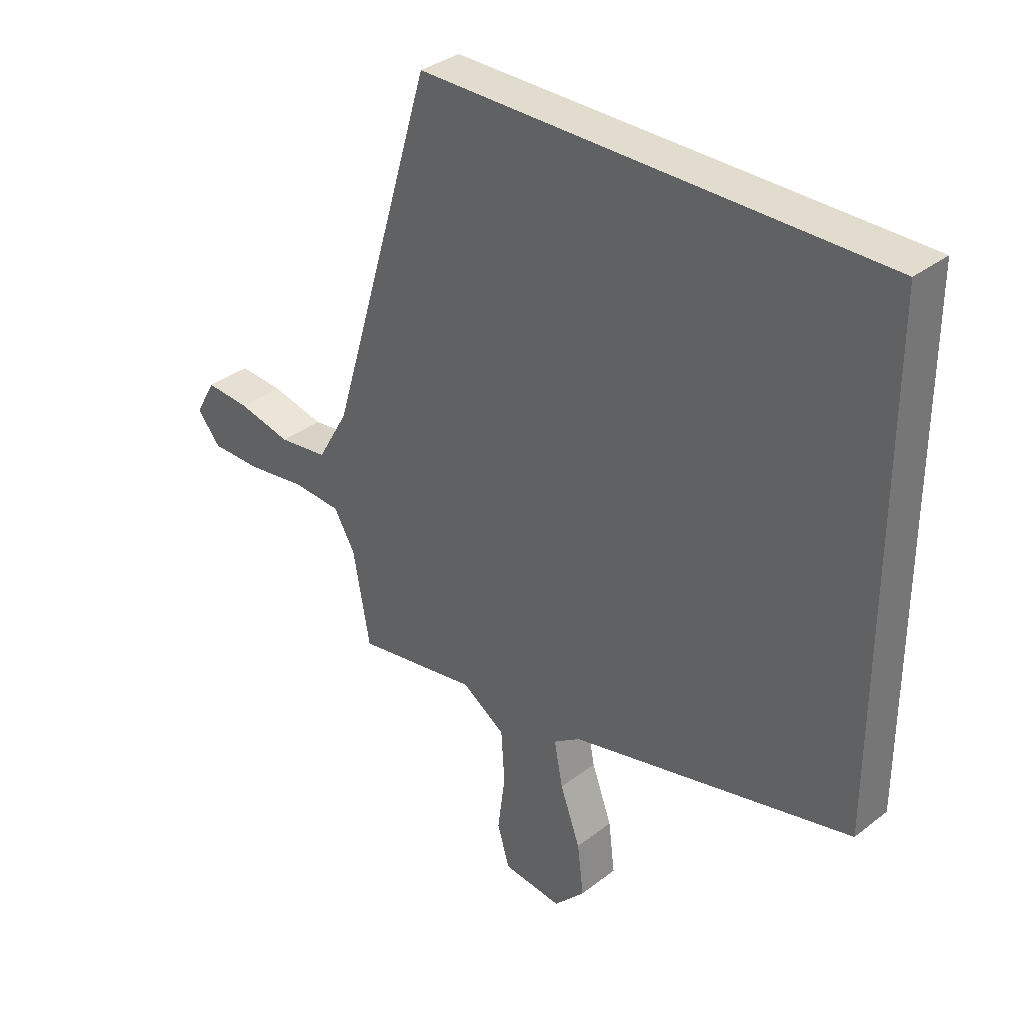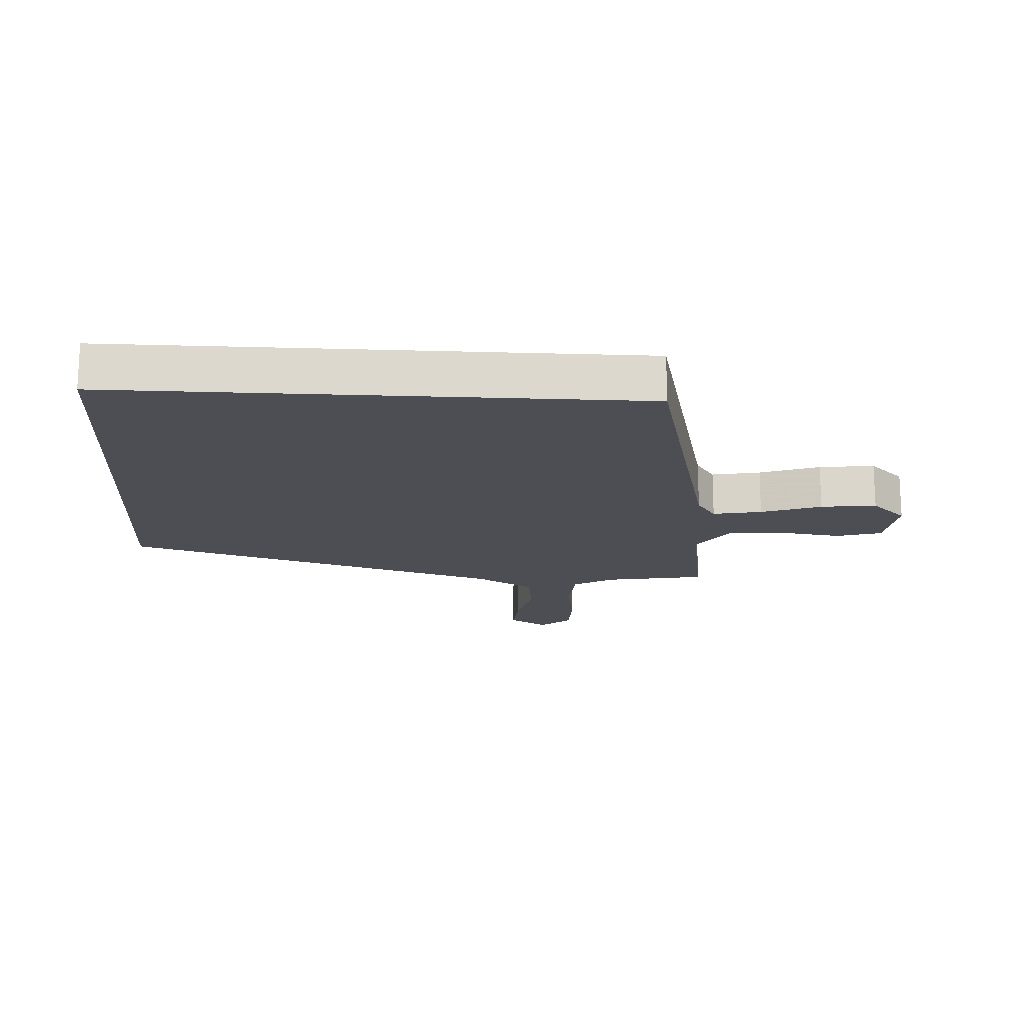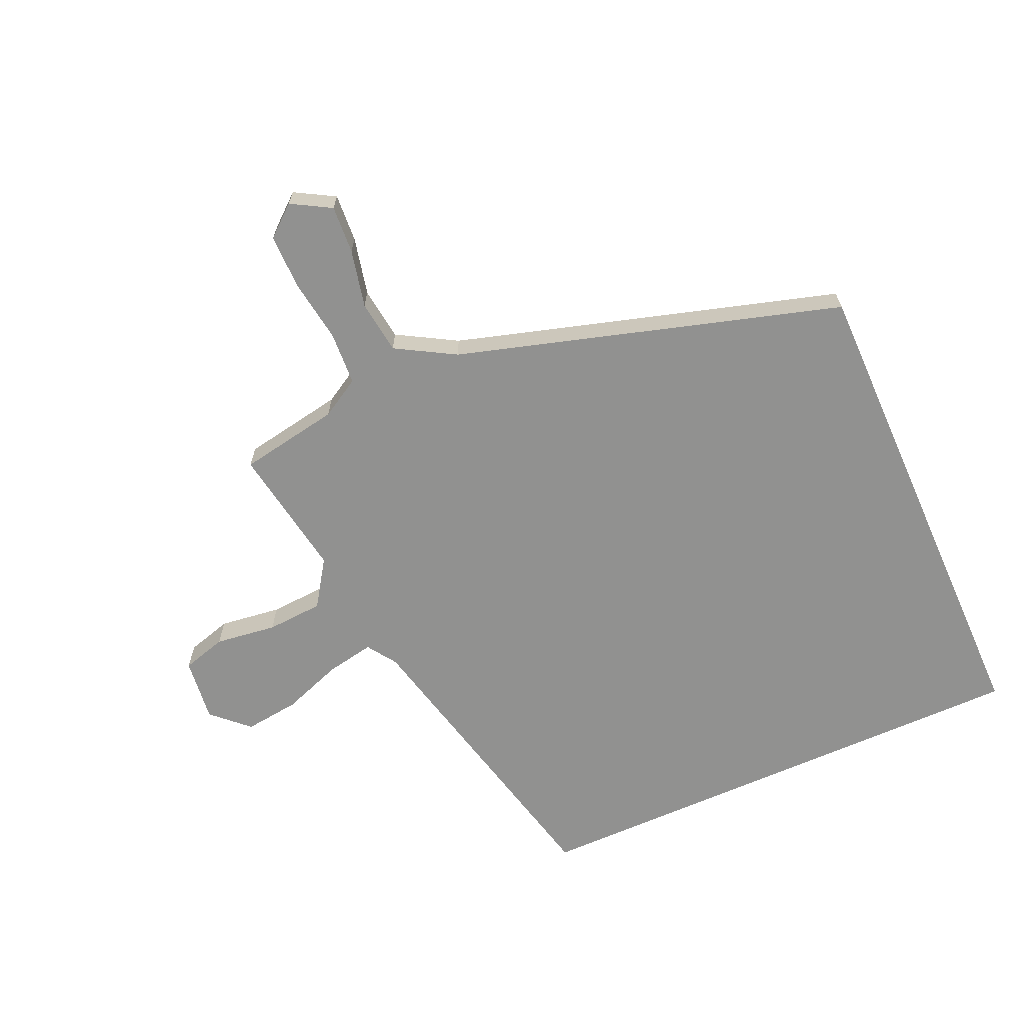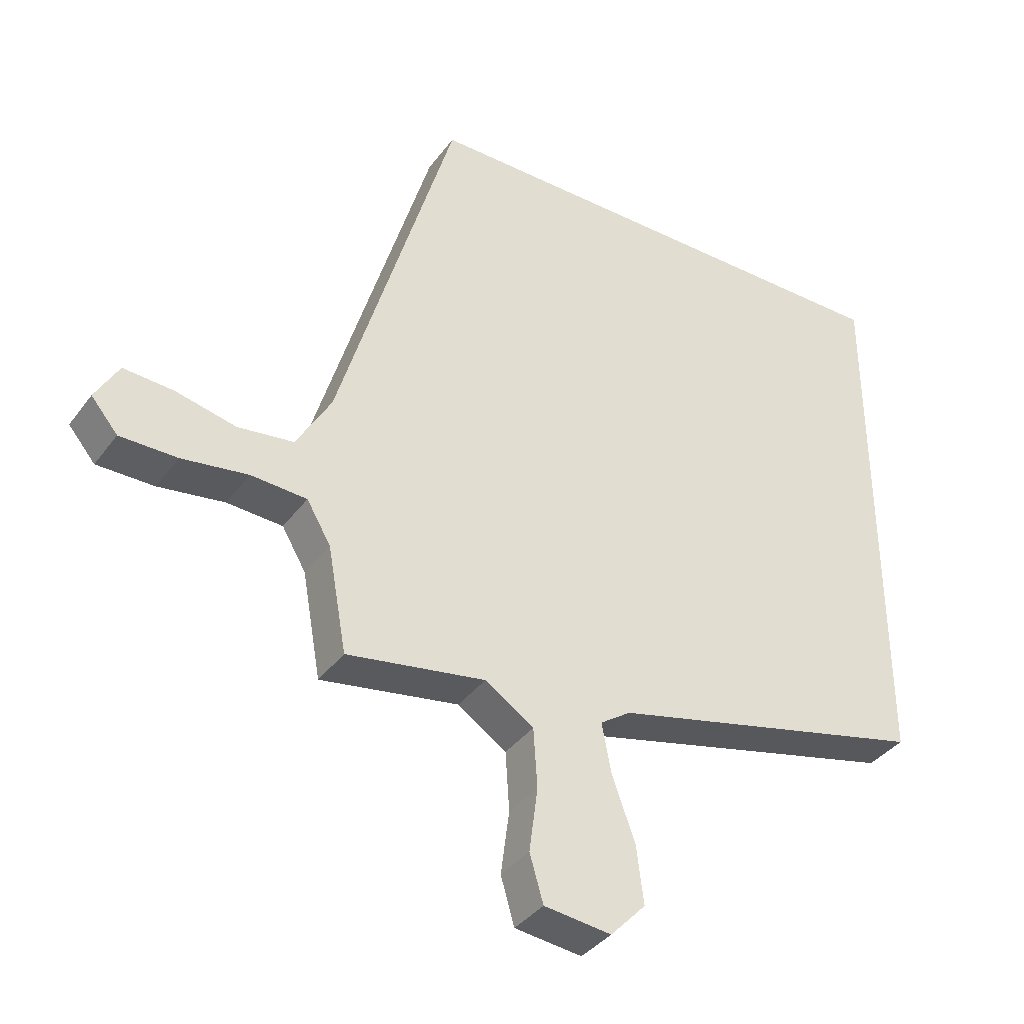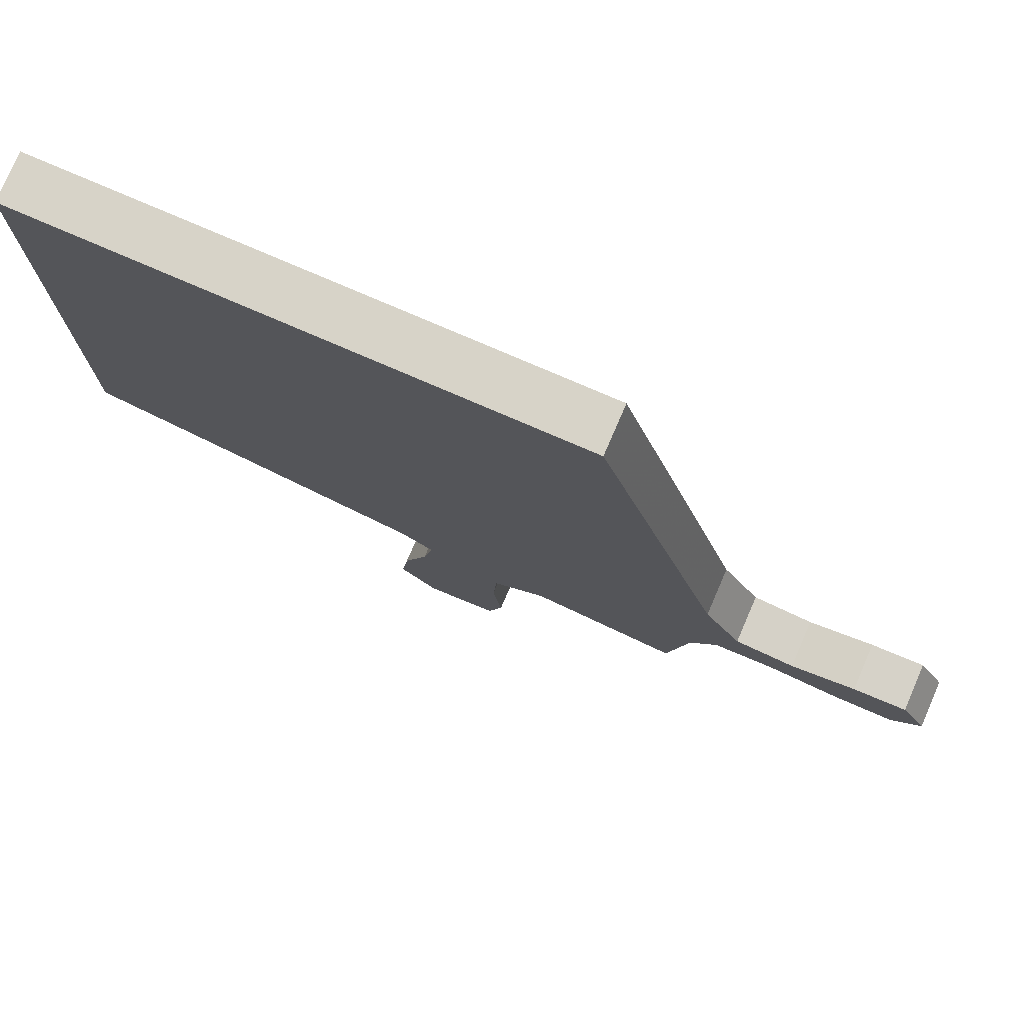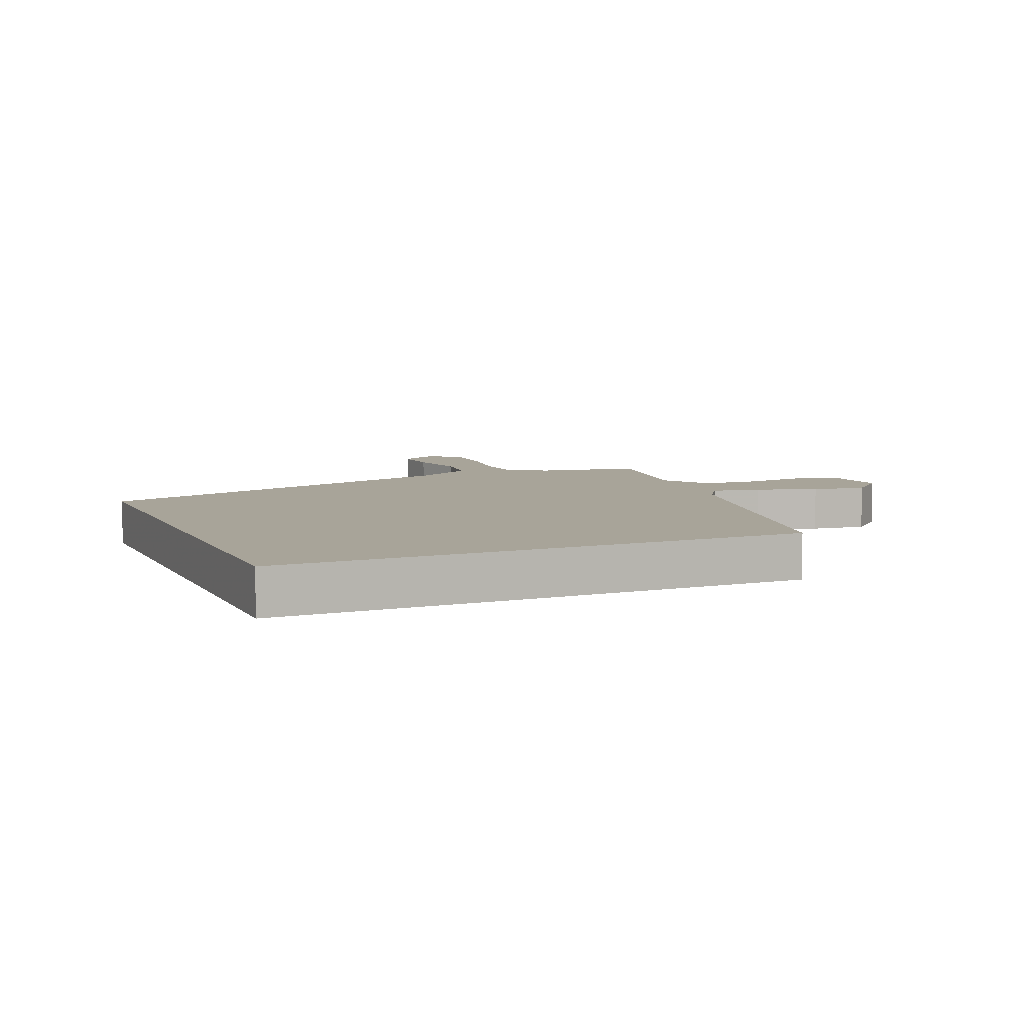
<metadata>
{"format":"obj","ext":"obj","renderer":"f3d","projection":"perspective","resolution":1024,"background":"white","views":[{"elev":34.6,"azim":44.0,"up":"+Z"},{"elev":-17.3,"azim":86.7,"up":"+Y"},{"elev":-66.0,"azim":-66.0,"up":"+Y"},{"elev":-37.5,"azim":-32.0,"up":"+Z"},{"elev":77.0,"azim":-156.6,"up":"+Z"},{"elev":7.1,"azim":66.7,"up":"+Y"}]}
</metadata>
<code>
v 0.5 0.07 -0.34
v 0.009 0.07 -0.457
v -0.038 0.07 -0.489
v -0.023 0.07 -0.567
v 0.012 0.07 -0.663
v 0.023 0.07 -0.752
v -0.031 0.07 -0.809
v -0.134 0.07 -0.797
v -0.155 0.07 -0.725
v -0.142 0.07 -0.626
v -0.148 0.07 -0.535
v -0.223 0.07 -0.485
v -0.436 0.07 -0.52
v -0.465 0.07 -0.358
v -0.502 0.07 -0.295
v -0.588 0.07 -0.29
v -0.69 0.07 -0.305
v -0.778 0.07 -0.305
v -0.819 0.07 -0.256
v -0.783 0.07 -0.193
v -0.706 0.07 -0.198
v -0.613 0.07 -0.219
v -0.527 0.07 -0.208
v -0.473 0.07 -0.114
v -0.291 0.07 0.5
v 0.5 0.07 0.5
v 0.5 0 -0.34
v 0.009 0 -0.457
v -0.038 0 -0.489
v -0.023 0 -0.567
v 0.012 0 -0.663
v 0.023 0 -0.752
v -0.031 0 -0.809
v -0.134 0 -0.797
v -0.155 0 -0.725
v -0.142 0 -0.626
v -0.148 0 -0.535
v -0.223 0 -0.485
v -0.436 0 -0.52
v -0.465 0 -0.358
v -0.502 0 -0.295
v -0.588 0 -0.29
v -0.69 0 -0.305
v -0.778 0 -0.305
v -0.819 0 -0.256
v -0.783 0 -0.193
v -0.706 0 -0.198
v -0.613 0 -0.219
v -0.527 0 -0.208
v -0.473 0 -0.114
v -0.291 0 0.5
v 0.5 0 0.5
f 26 1 2
f 25 26 2
f 24 25 2
f 23 24 2 3
f 22 23 3 4
f 20 21 22
f 19 20 22
f 18 19 22
f 17 18 22
f 16 17 22
f 15 16 22
f 15 22 4
f 14 15 4
f 12 13 14
f 12 14 4
f 11 12 4
f 5 6 7
f 4 5 7
f 11 4 7
f 10 11 7
f 7 8 9 10
f 28 27 52
f 28 52 51
f 28 51 50
f 29 28 50 49
f 30 29 49 48
f 48 47 46
f 48 46 45
f 48 45 44
f 48 44 43
f 48 43 42
f 48 42 41
f 30 48 41
f 30 41 40
f 40 39 38
f 30 40 38
f 30 38 37
f 33 32 31
f 33 31 30
f 33 30 37
f 33 37 36
f 36 35 34 33
f 1 27 28 2
f 2 28 29 3
f 3 29 30 4
f 4 30 31 5
f 5 31 32 6
f 6 32 33 7
f 7 33 34 8
f 8 34 35 9
f 9 35 36 10
f 10 36 37 11
f 11 37 38 12
f 12 38 39 13
f 13 39 40 14
f 14 40 41 15
f 15 41 42 16
f 16 42 43 17
f 17 43 44 18
f 18 44 45 19
f 19 45 46 20
f 20 46 47 21
f 21 47 48 22
f 22 48 49 23
f 23 49 50 24
f 24 50 51 25
f 25 51 52 26
f 26 52 27 1

</code>
